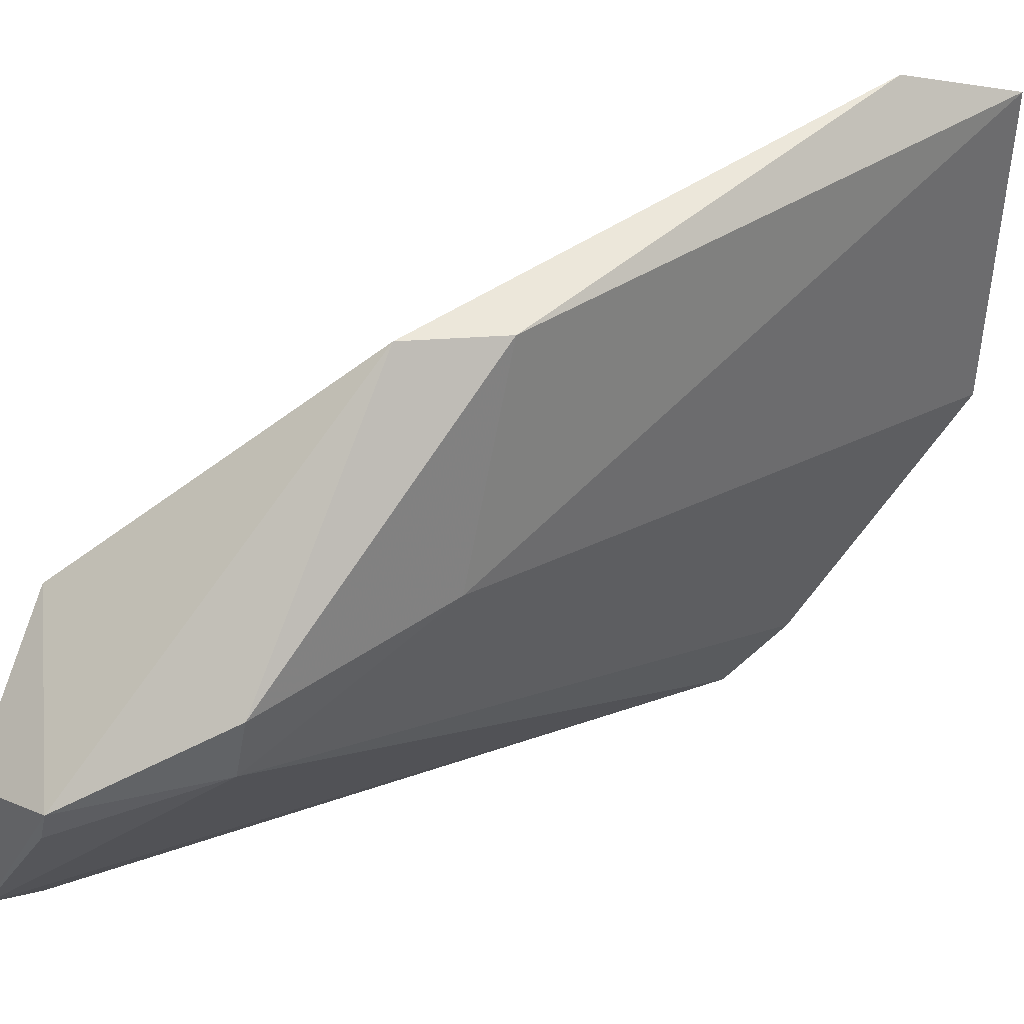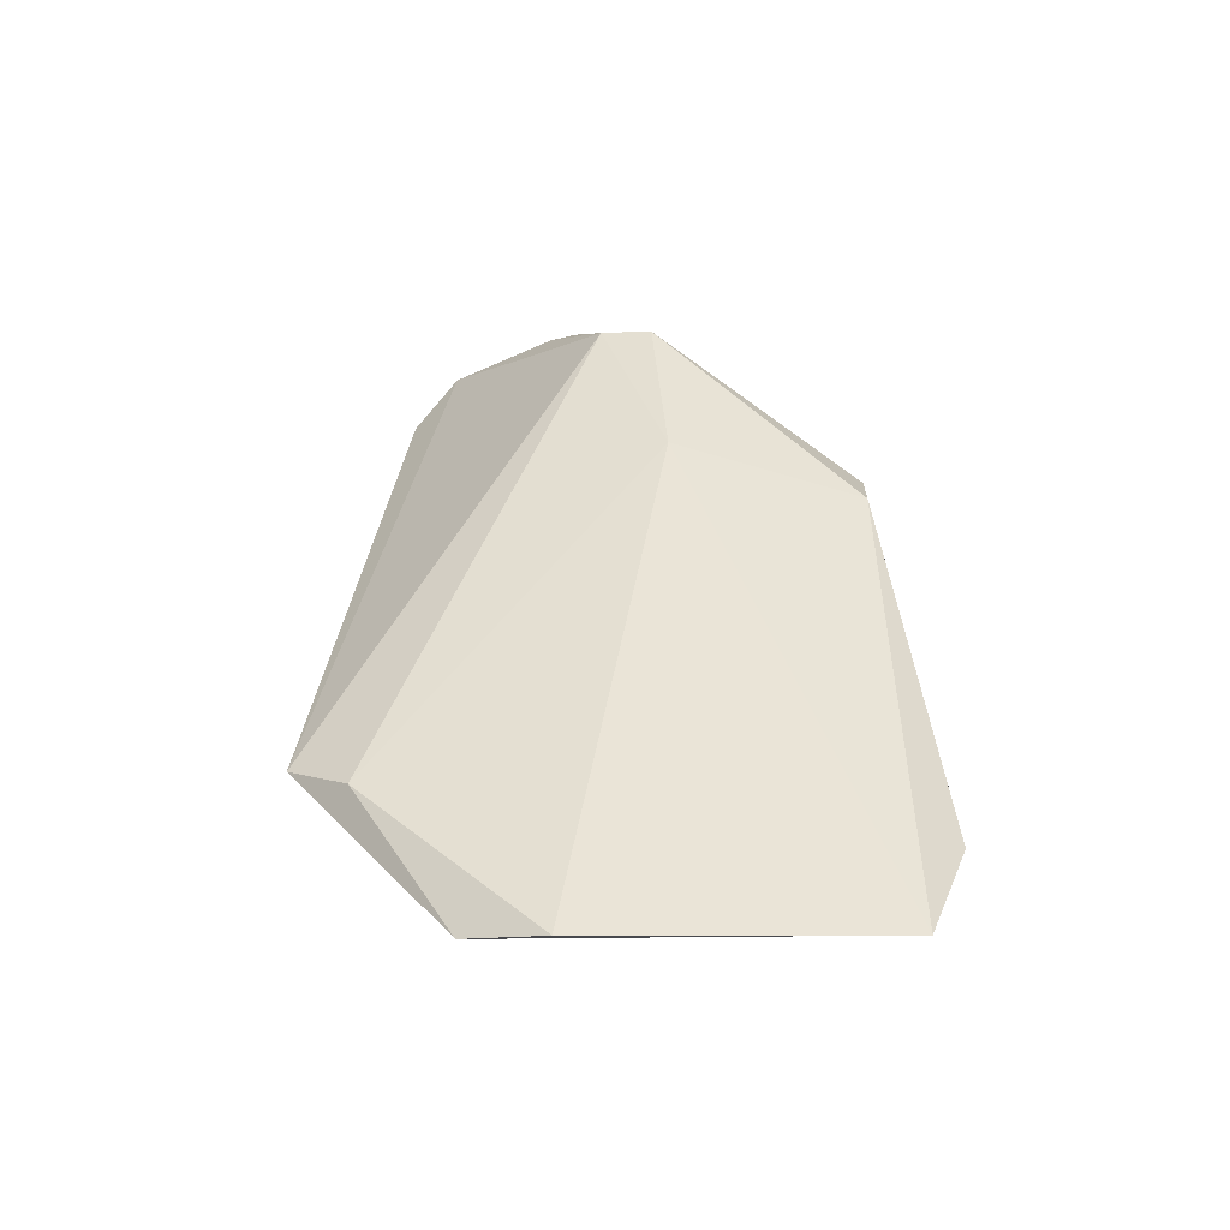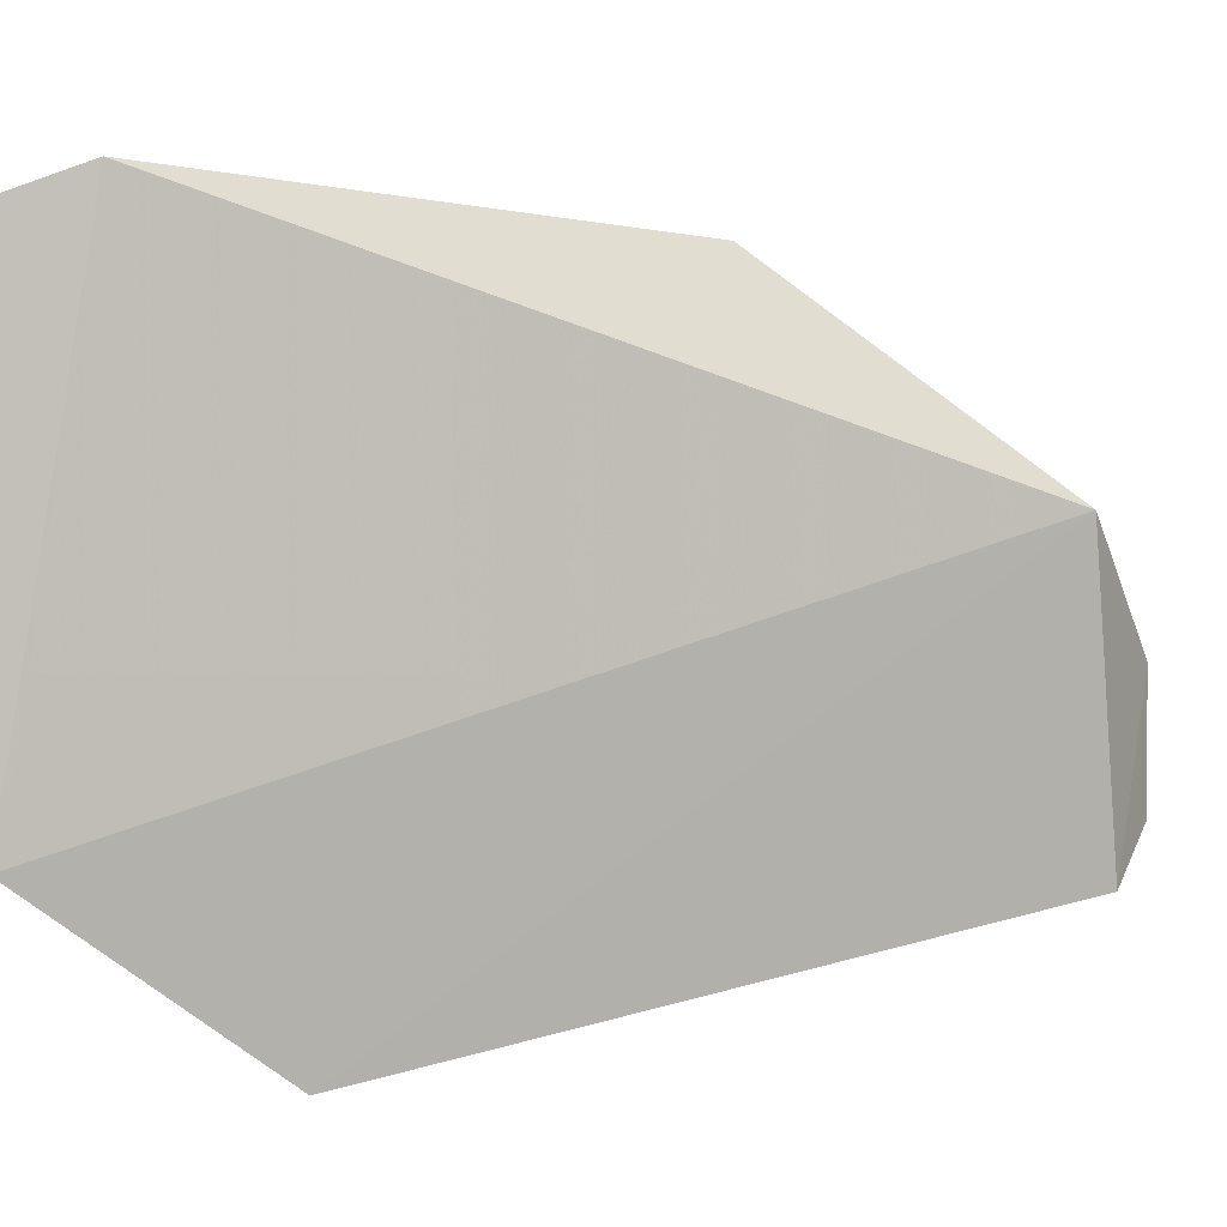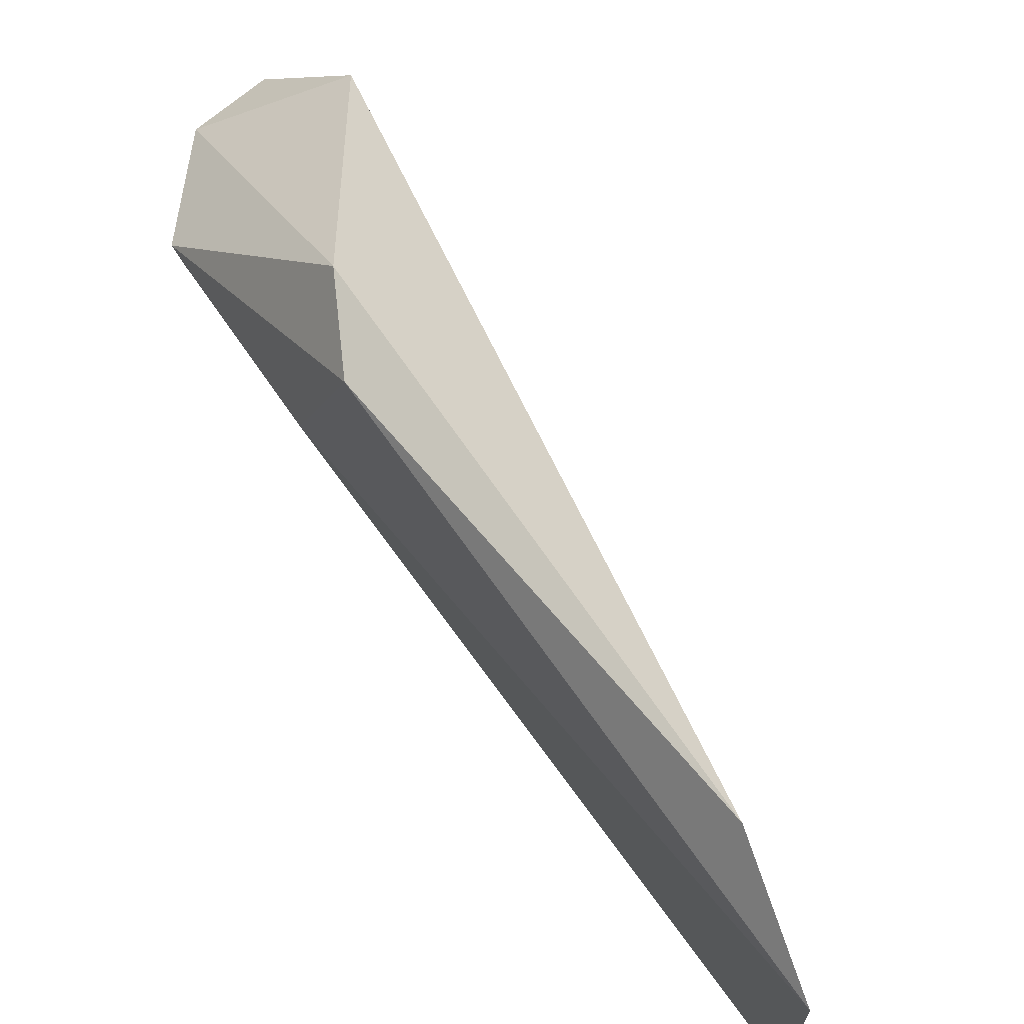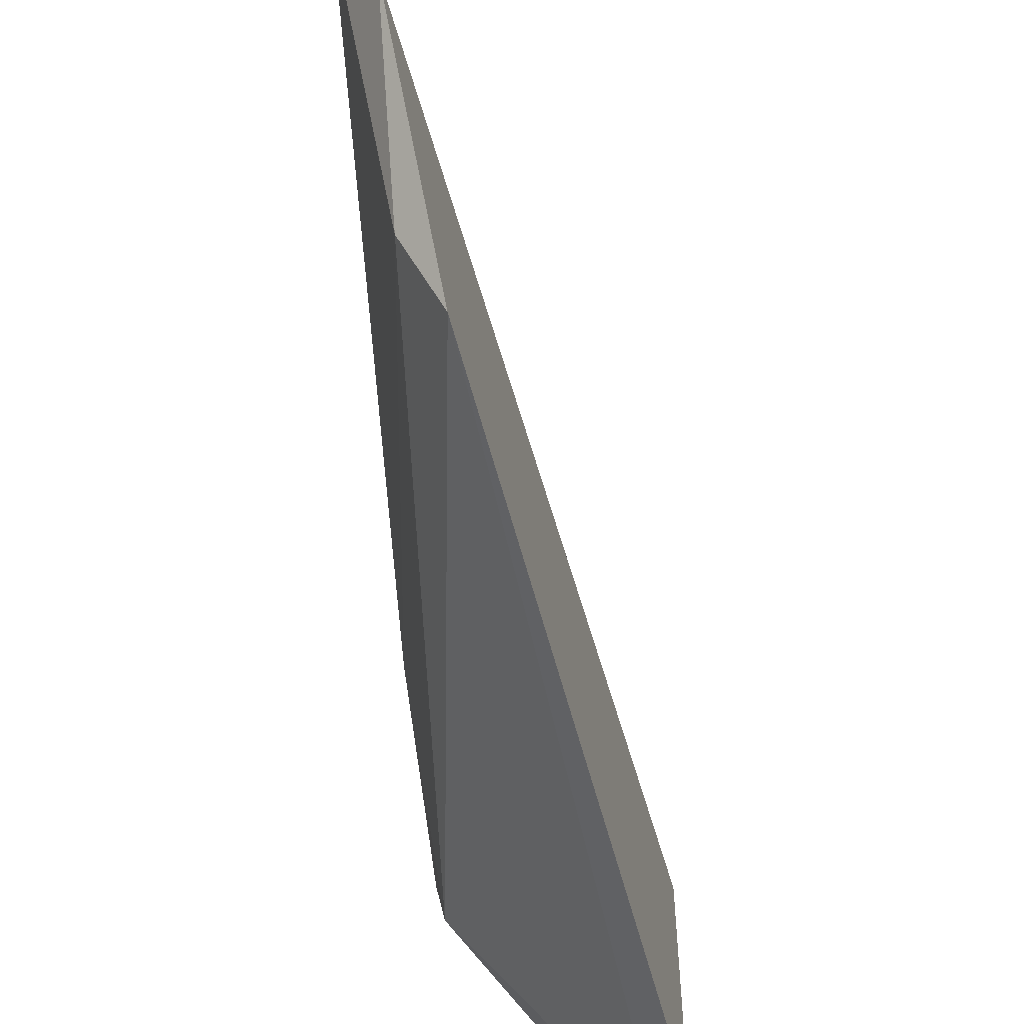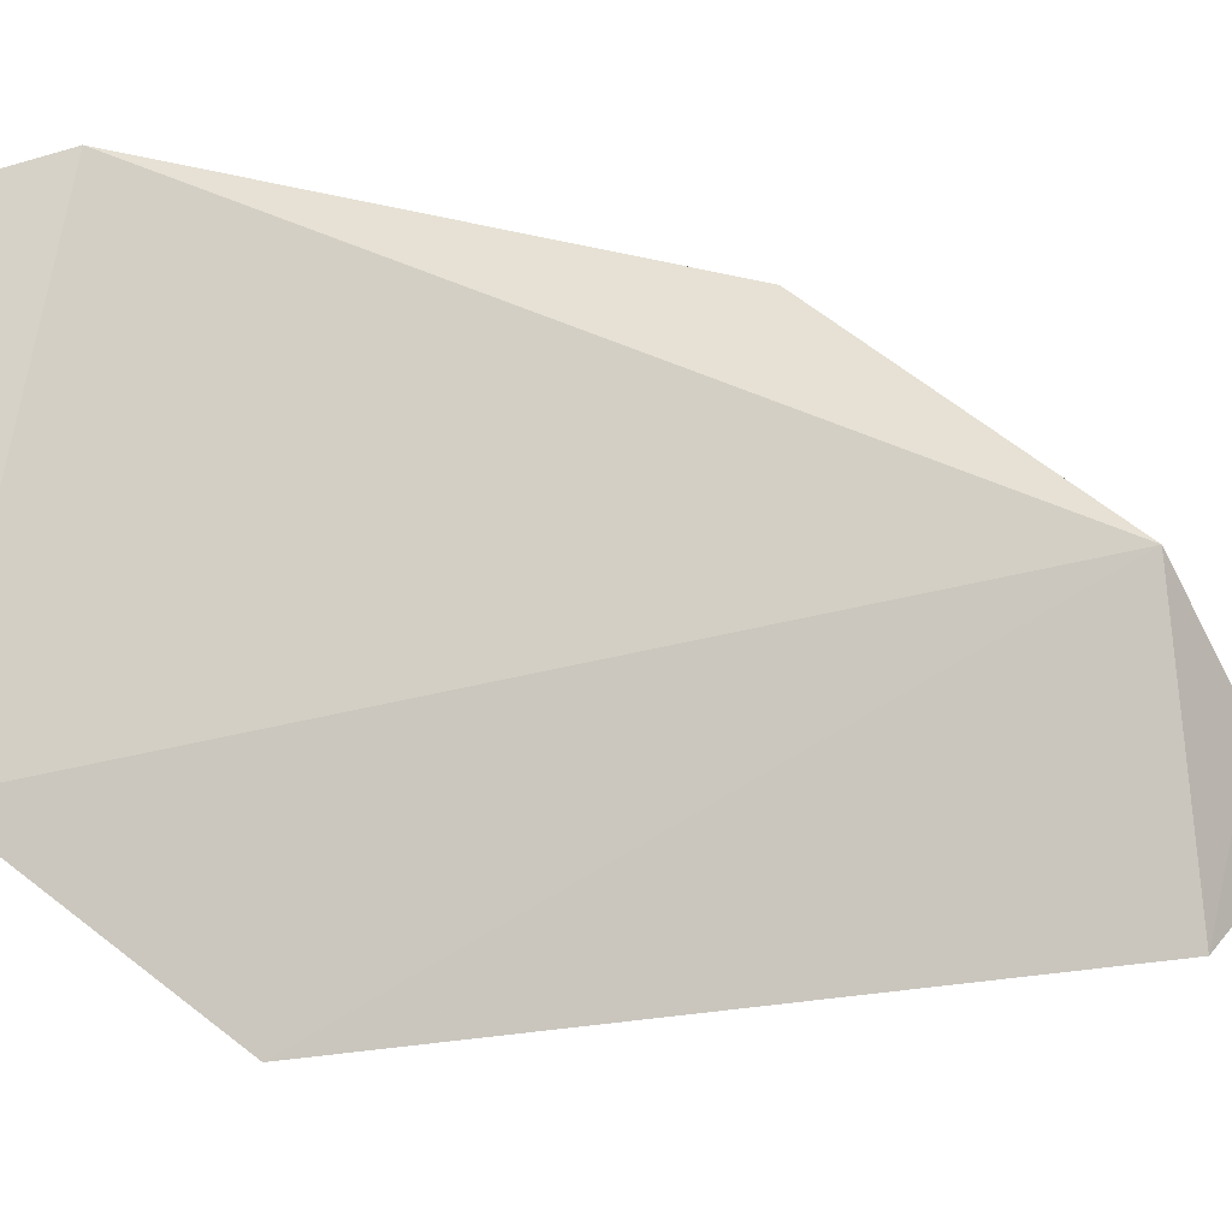
<metadata>
{"format":"obj","ext":"obj","renderer":"f3d","projection":"perspective","resolution":1024,"background":"white","views":[{"elev":36.2,"azim":45.1,"up":"+Y"},{"elev":-44.3,"azim":87.9,"up":"+Z"},{"elev":5.0,"azim":-134.7,"up":"+Y"},{"elev":69.9,"azim":141.2,"up":"+Y"},{"elev":-72.1,"azim":-177.5,"up":"+Y"},{"elev":-7.2,"azim":-120.5,"up":"+Y"}]}
</metadata>
<code>
v 0.03142 0.04713 0.1674
v 0.03672 0.04868 0.161
v 0.03483 0.06474 0.1496
v 0.03984 0.06459 0.1122
v 0.03443 0.03219 0.1259
v 0.0377 0.06433 0.1451
v 0.03722 0.05186 0.1607
v 0.02541 0.03642 0.1643
v 0.03909 0.04649 0.1122
v 0.03759 0.06727 0.1193
v 0.03825 0.05269 0.1489
v 0.02662 0.03906 0.168
v 0.03656 0.03574 0.1234
v 0.02509 0.0533 0.162
v 0.03695 0.0418 0.1135
v 0.03089 0.04544 0.1674
v 0.02667 0.0462 0.168
f 7 1 2
f 7 3 1
f 7 6 3
f 10 6 4
f 10 3 6
f 11 4 6
f 11 6 7
f 11 9 4
f 11 7 2
f 12 8 5
f 12 5 2
f 13 2 5
f 13 11 2
f 13 9 11
f 14 3 10
f 14 1 3
f 14 5 8
f 15 14 10
f 15 5 14
f 15 13 5
f 15 9 13
f 15 10 4
f 15 4 9
f 16 12 2
f 16 2 1
f 16 1 12
f 17 14 8
f 17 8 12
f 17 12 1
f 17 1 14

</code>
